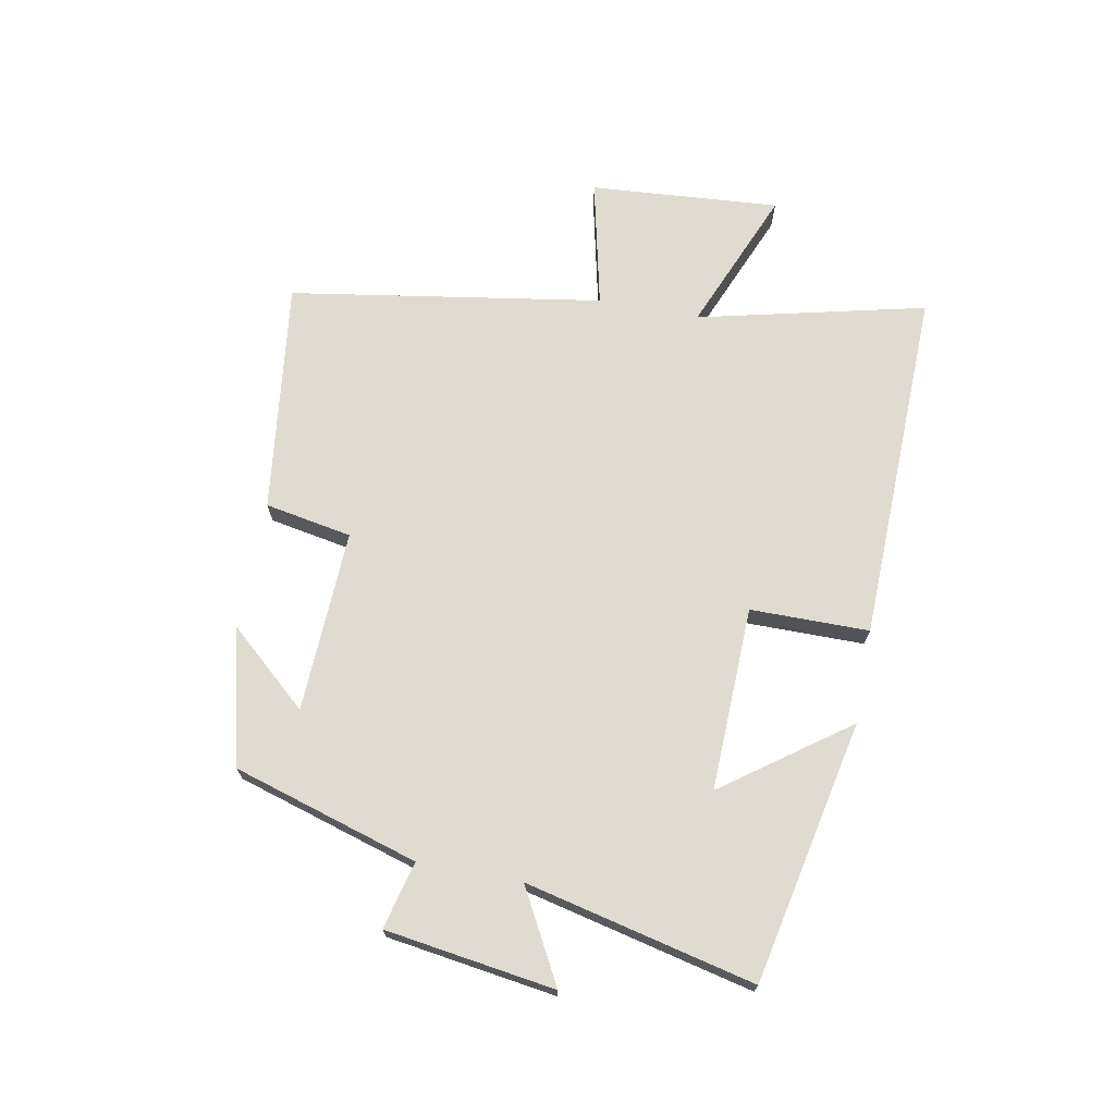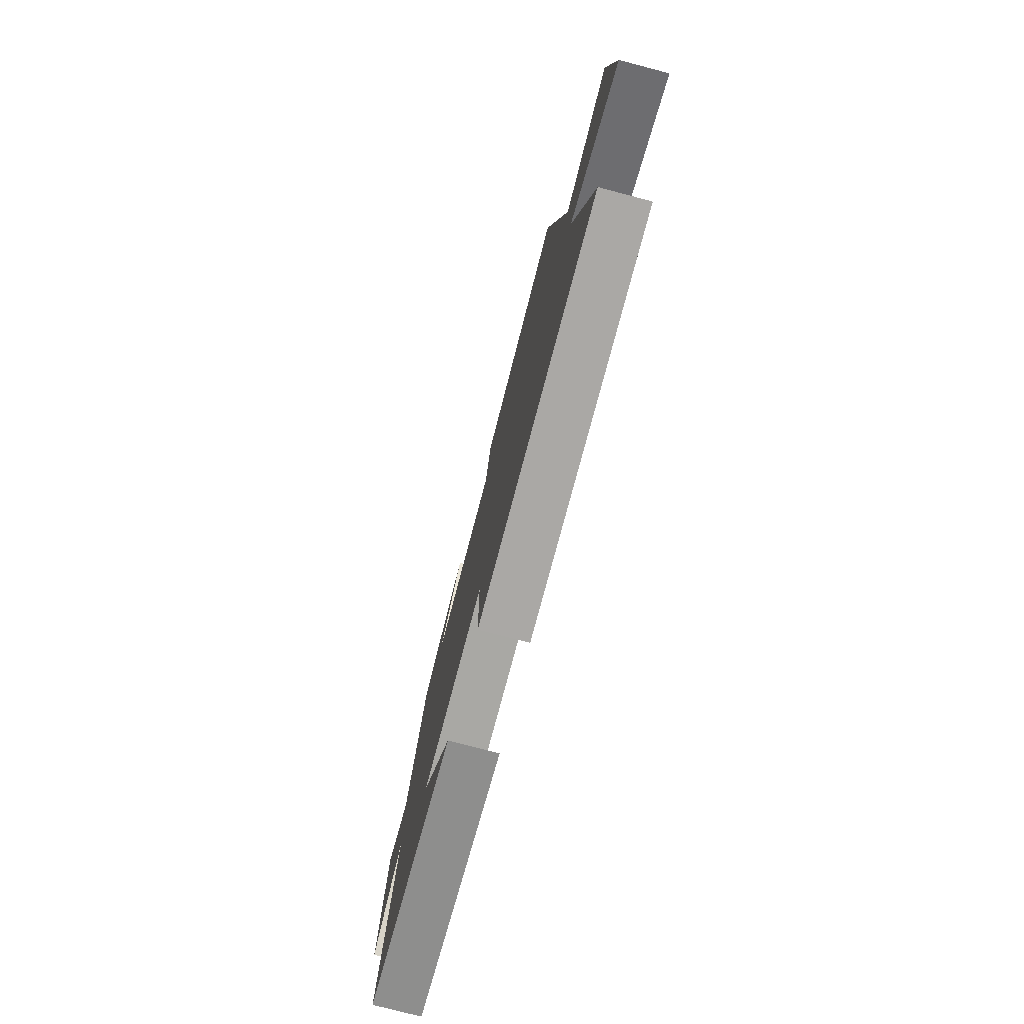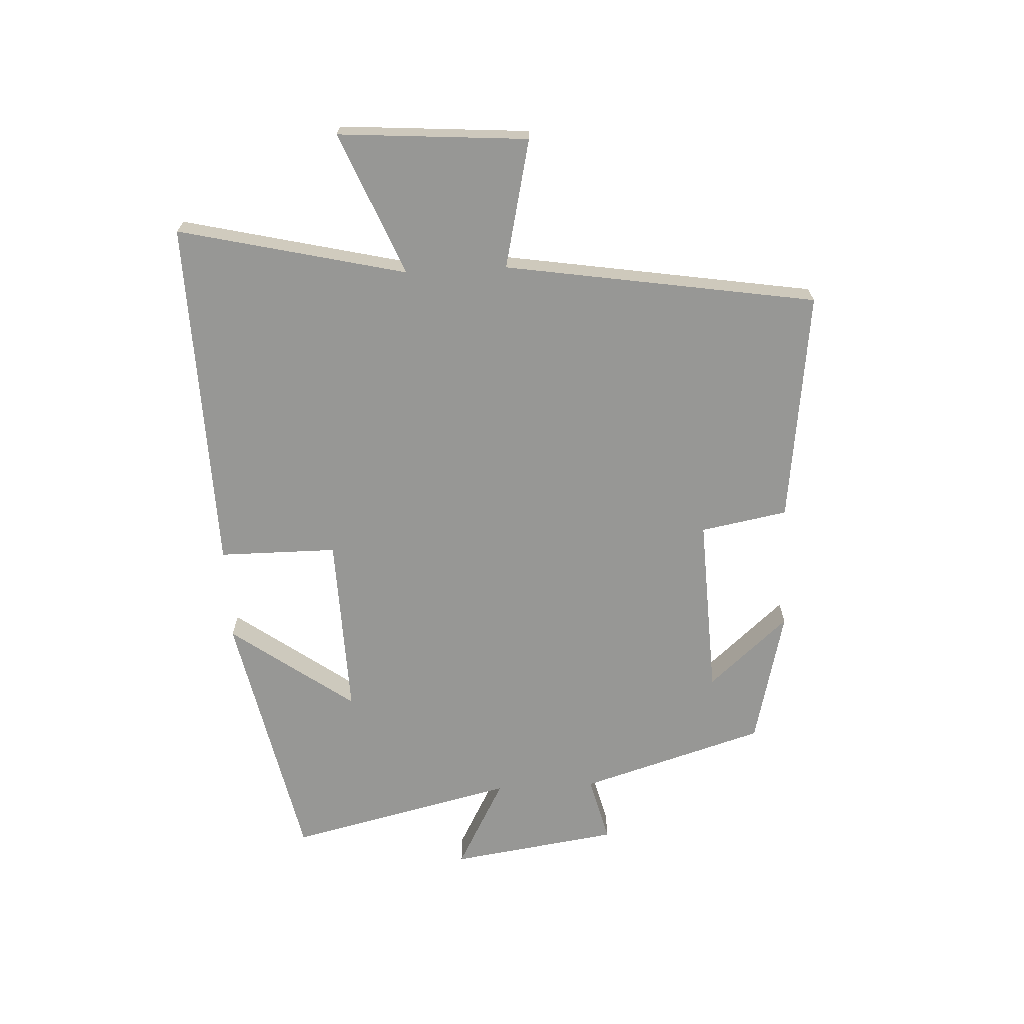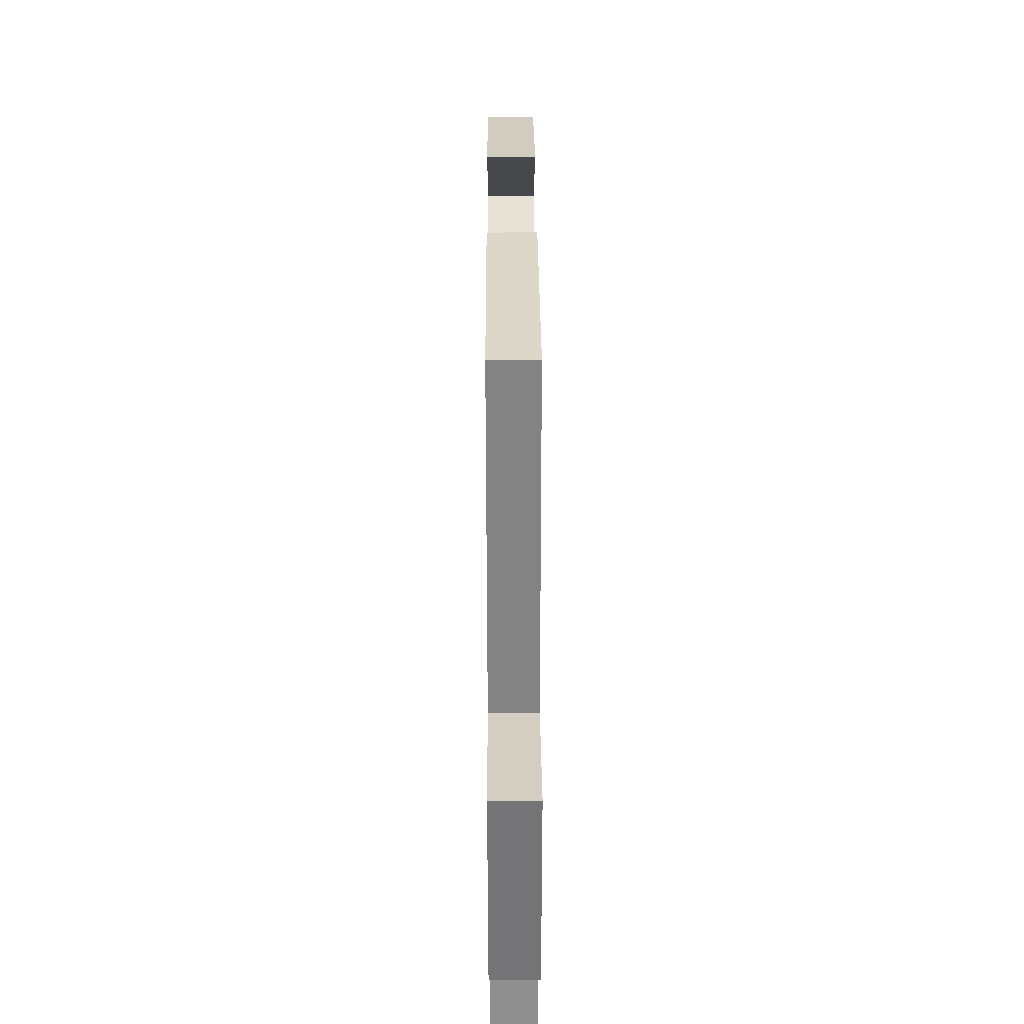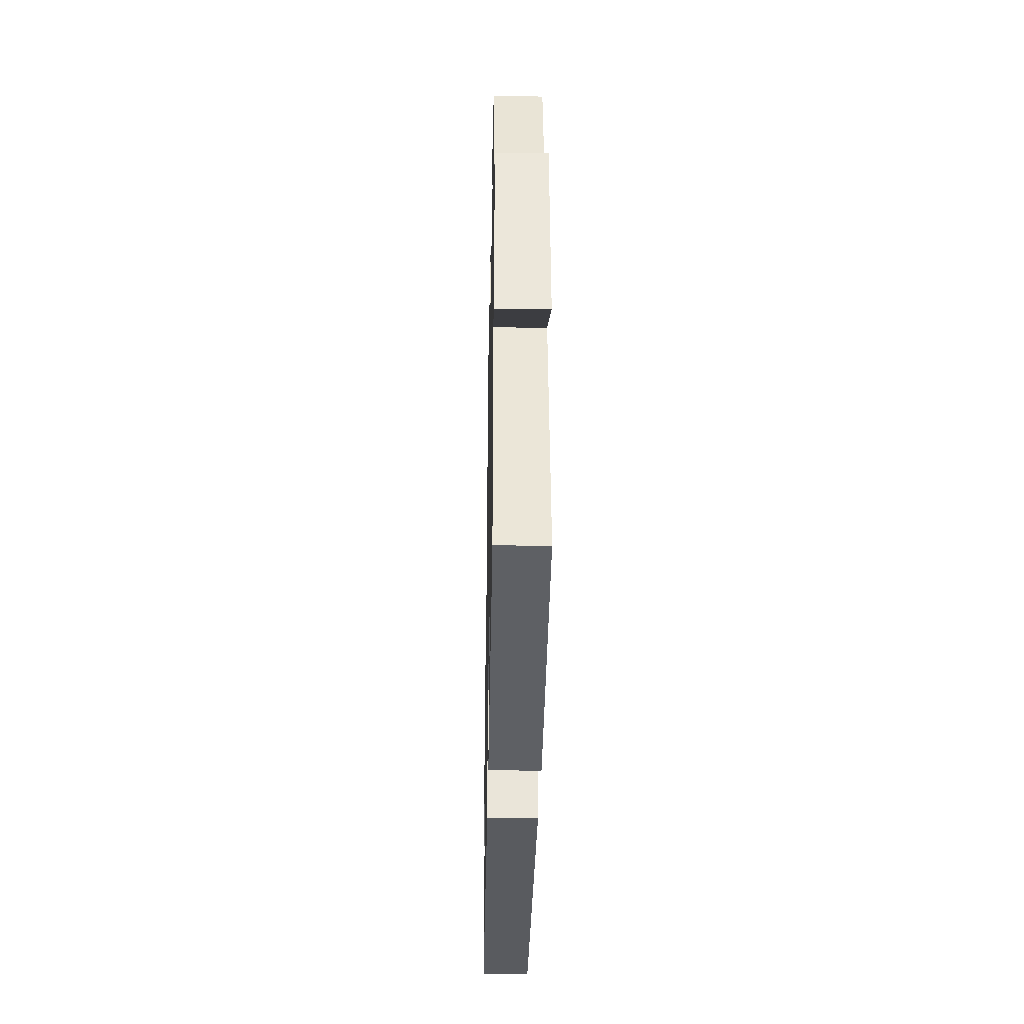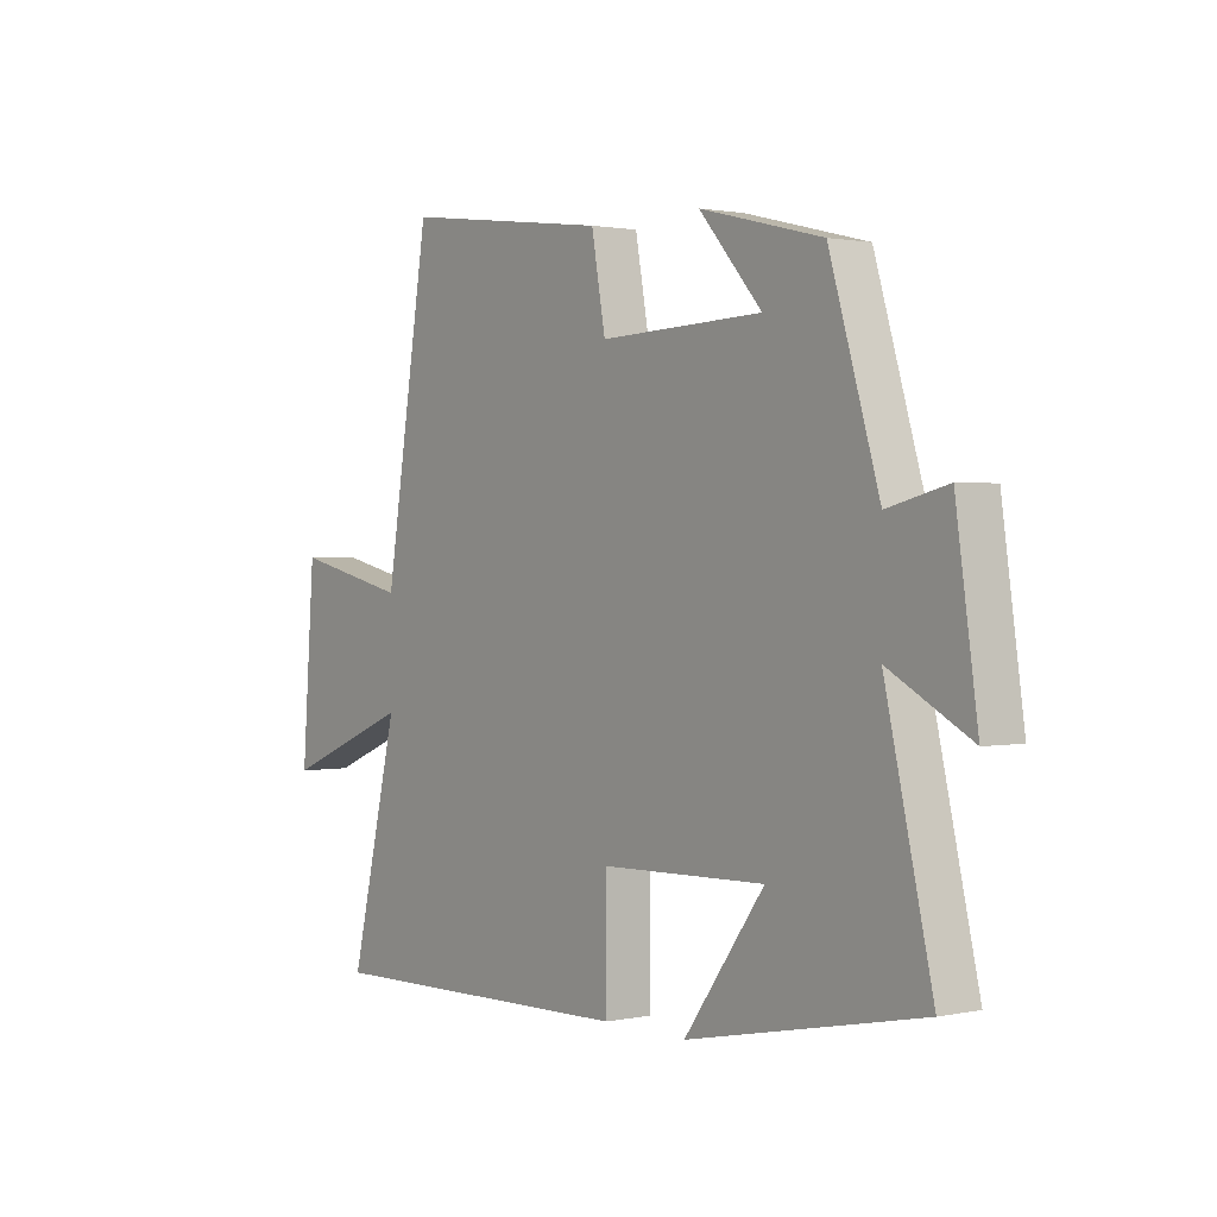
<metadata>
{"format":"obj","ext":"obj","renderer":"f3d","projection":"perspective","resolution":1024,"background":"white","views":[{"elev":70.2,"azim":100.8,"up":"+Y"},{"elev":-76.4,"azim":-104.7,"up":"+Z"},{"elev":-68.1,"azim":-87.0,"up":"+Y"},{"elev":38.1,"azim":-90.3,"up":"+Z"},{"elev":-31.3,"azim":88.9,"up":"+Z"},{"elev":1.3,"azim":52.7,"up":"+Z"}]}
</metadata>
<code>
v 0.587 0.07 -0.411
v 0.154 0.07 -0.5
v 0.303 0.07 -0.296
v -0.001 0.07 -0.304
v -0.002 0.07 -0.5
v -0.59 0.07 -0.513
v -0.5 0.07 -0.136
v -0.737 0.07 -0.233
v -0.713 0.07 0.081
v -0.5 0.07 0.032
v -0.416 0.07 0.549
v -0.031 0.07 0.5
v -0.005 0.07 0.356
v 0.297 0.07 0.368
v 0.181 0.07 0.5
v 0.408 0.07 0.444
v 0.5 0.07 0.137
v 0.611 0.07 0.165
v 0.651 0.07 -0.115
v 0.5 0.07 -0.033
v 0.587 0 -0.411
v 0.154 0 -0.5
v 0.303 0 -0.296
v -0.001 0 -0.304
v -0.002 0 -0.5
v -0.59 0 -0.513
v -0.5 0 -0.136
v -0.737 0 -0.233
v -0.713 0 0.081
v -0.5 0 0.032
v -0.416 0 0.549
v -0.031 0 0.5
v -0.005 0 0.356
v 0.297 0 0.368
v 0.181 0 0.5
v 0.408 0 0.444
v 0.5 0 0.137
v 0.611 0 0.165
v 0.651 0 -0.115
v 0.5 0 -0.033
f 17 18 19 20
f 16 17 20
f 14 15 16
f 14 16 20
f 13 14 20 1
f 10 11 12 13
f 7 8 9 10
f 7 10 13
f 6 7 13
f 5 6 13
f 4 5 13
f 3 4 13
f 1 2 3
f 1 3 13
f 40 39 38 37
f 40 37 36
f 36 35 34
f 40 36 34
f 21 40 34 33
f 33 32 31 30
f 30 29 28 27
f 33 30 27
f 33 27 26
f 33 26 25
f 33 25 24
f 33 24 23
f 23 22 21
f 33 23 21
f 1 21 22 2
f 2 22 23 3
f 3 23 24 4
f 4 24 25 5
f 5 25 26 6
f 6 26 27 7
f 7 27 28 8
f 8 28 29 9
f 9 29 30 10
f 10 30 31 11
f 11 31 32 12
f 12 32 33 13
f 13 33 34 14
f 14 34 35 15
f 15 35 36 16
f 16 36 37 17
f 17 37 38 18
f 18 38 39 19
f 19 39 40 20
f 20 40 21 1

</code>
